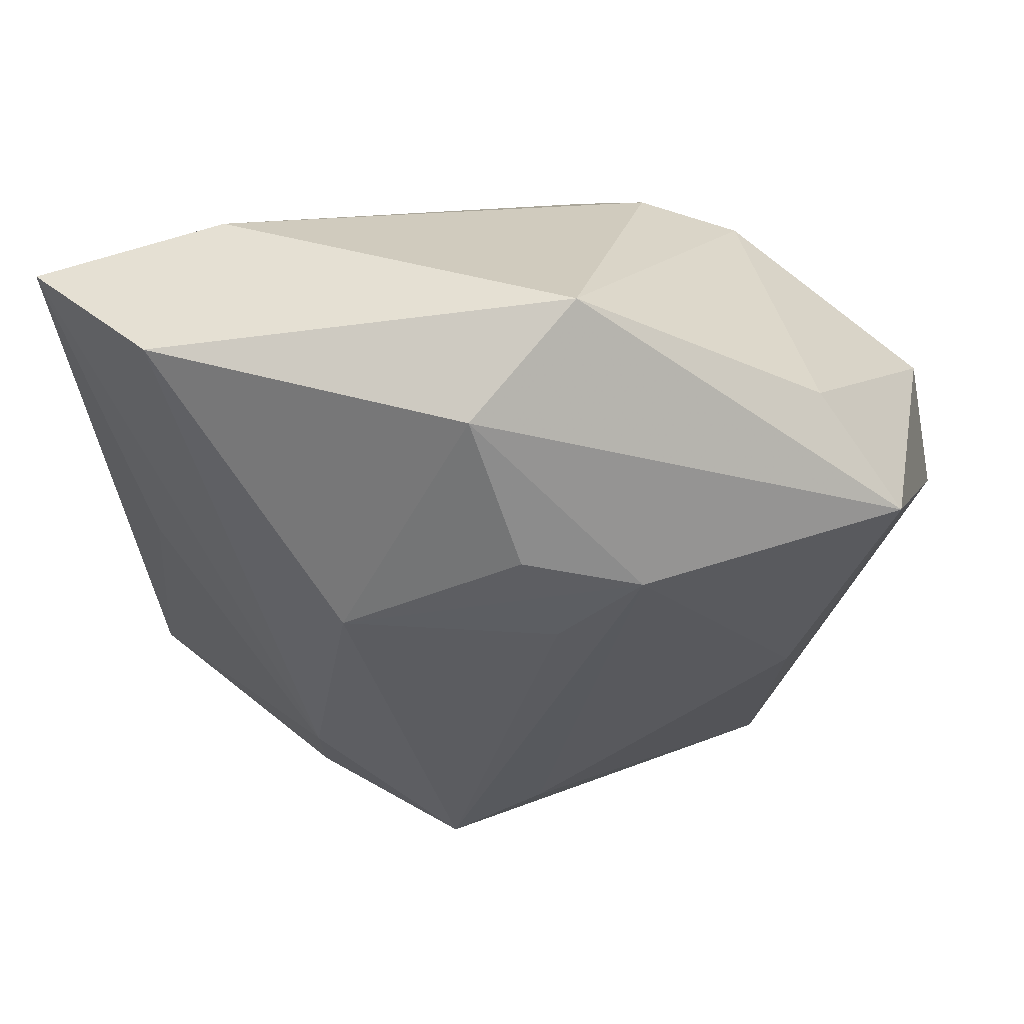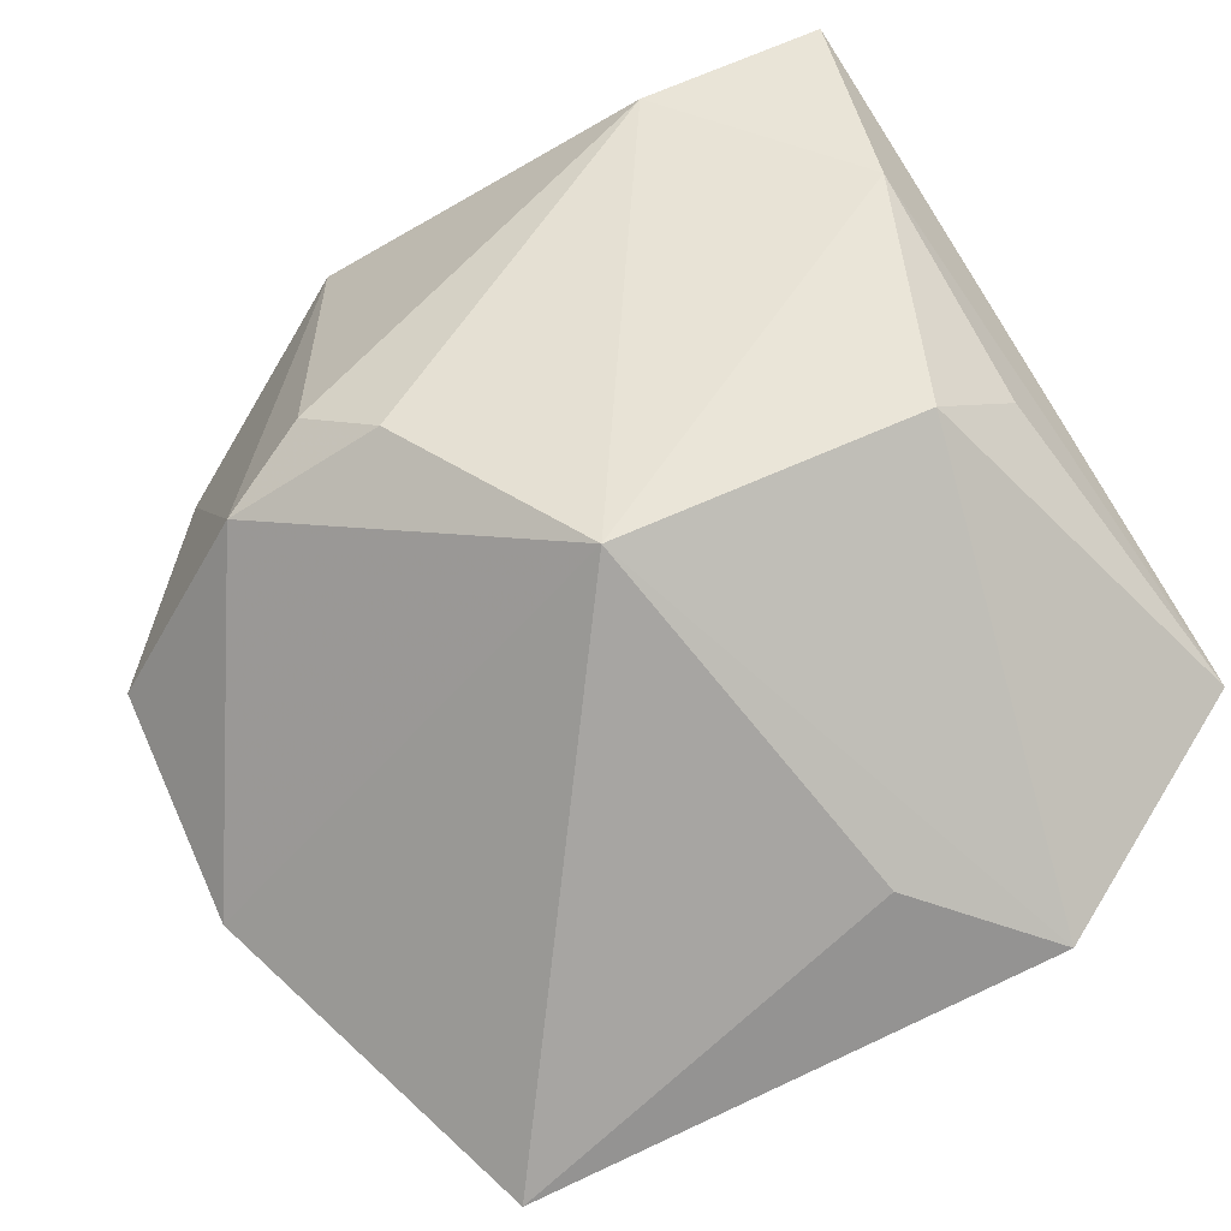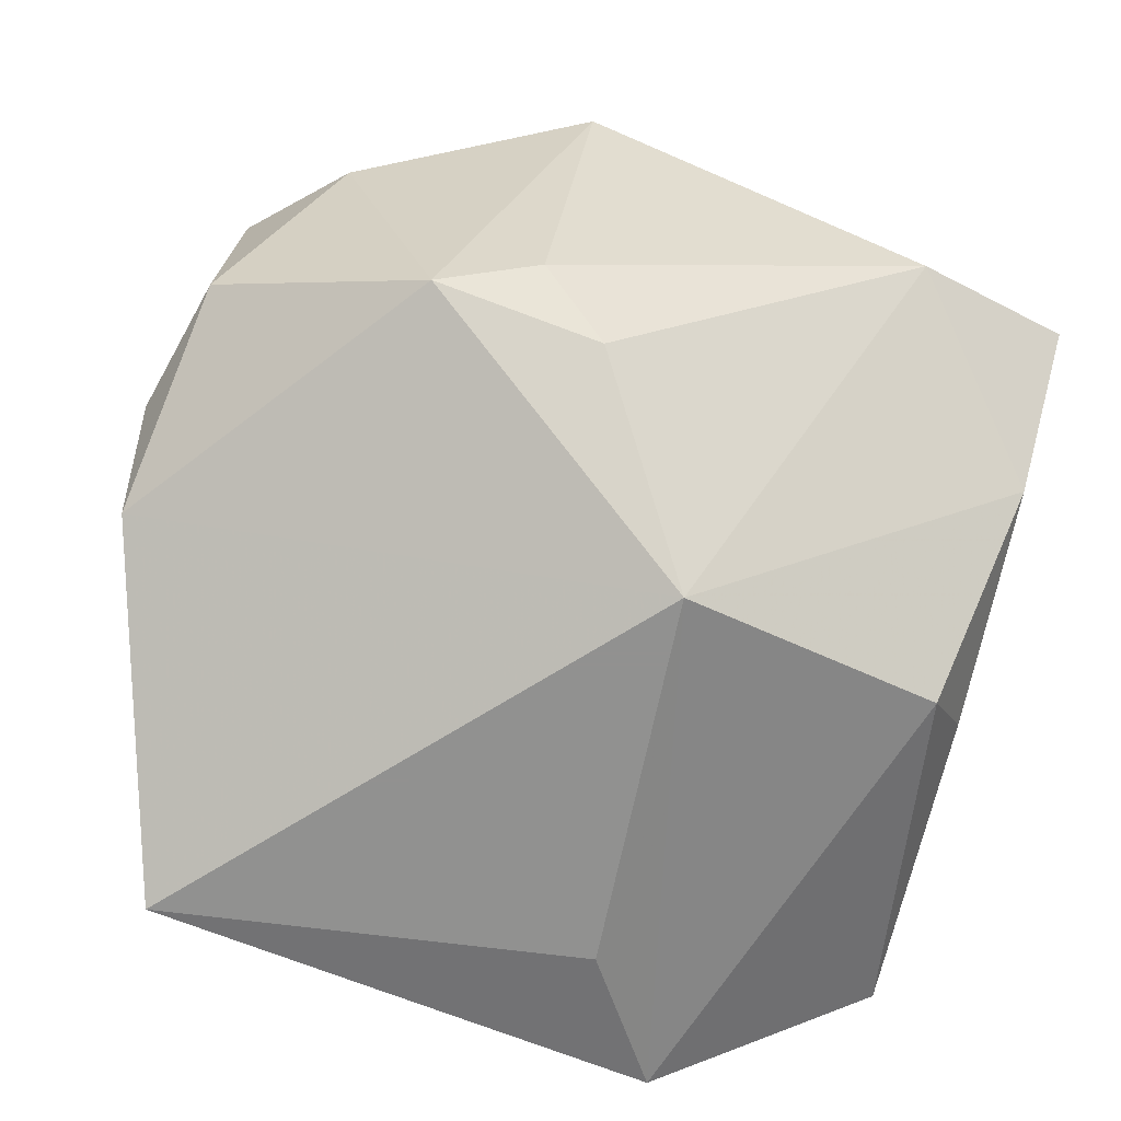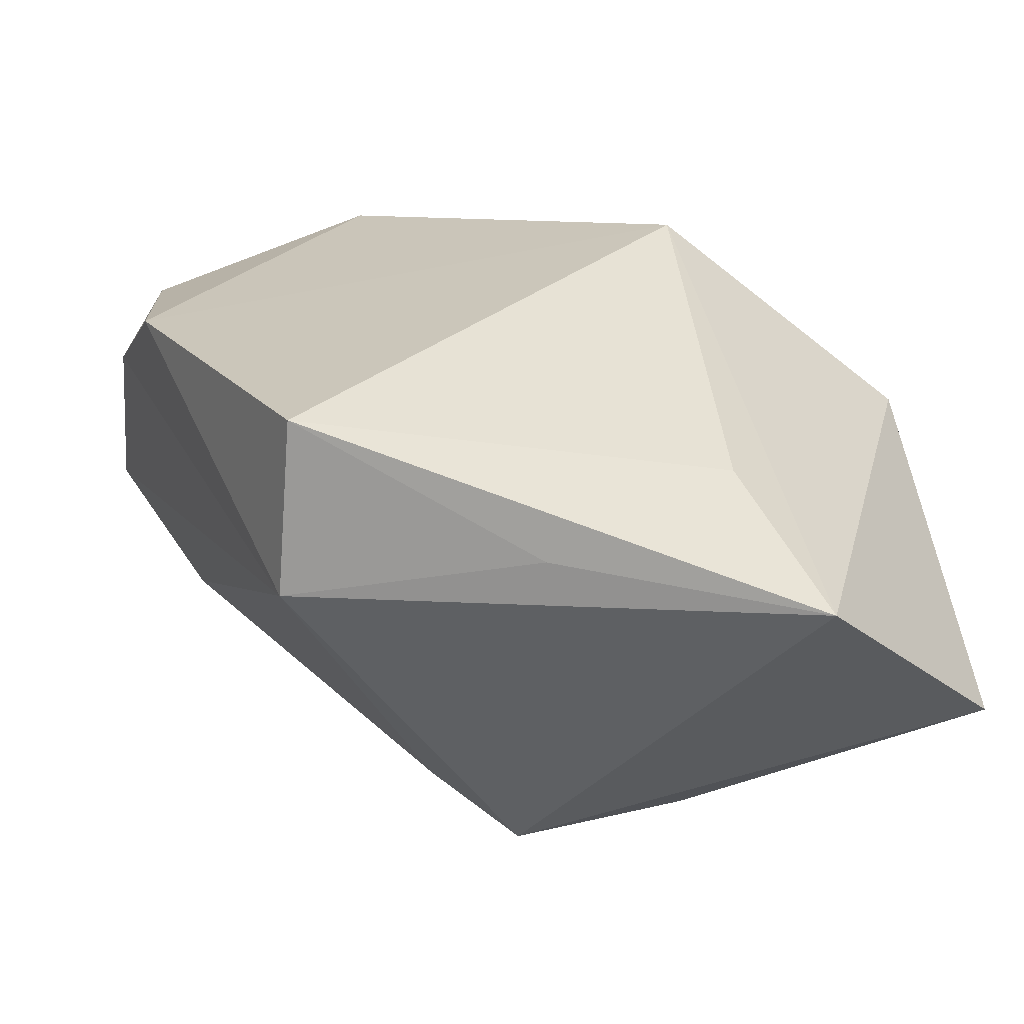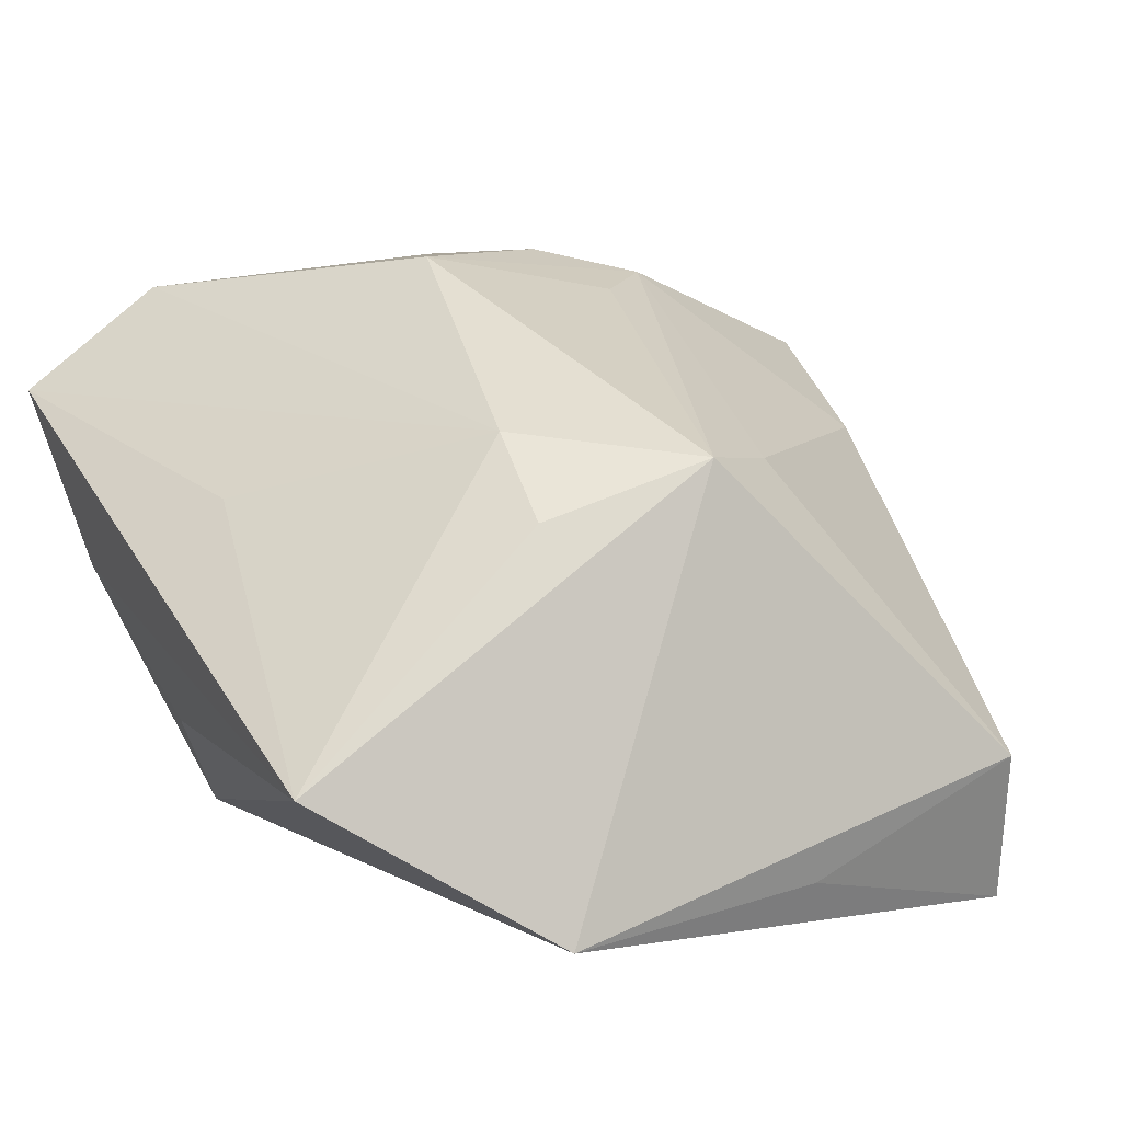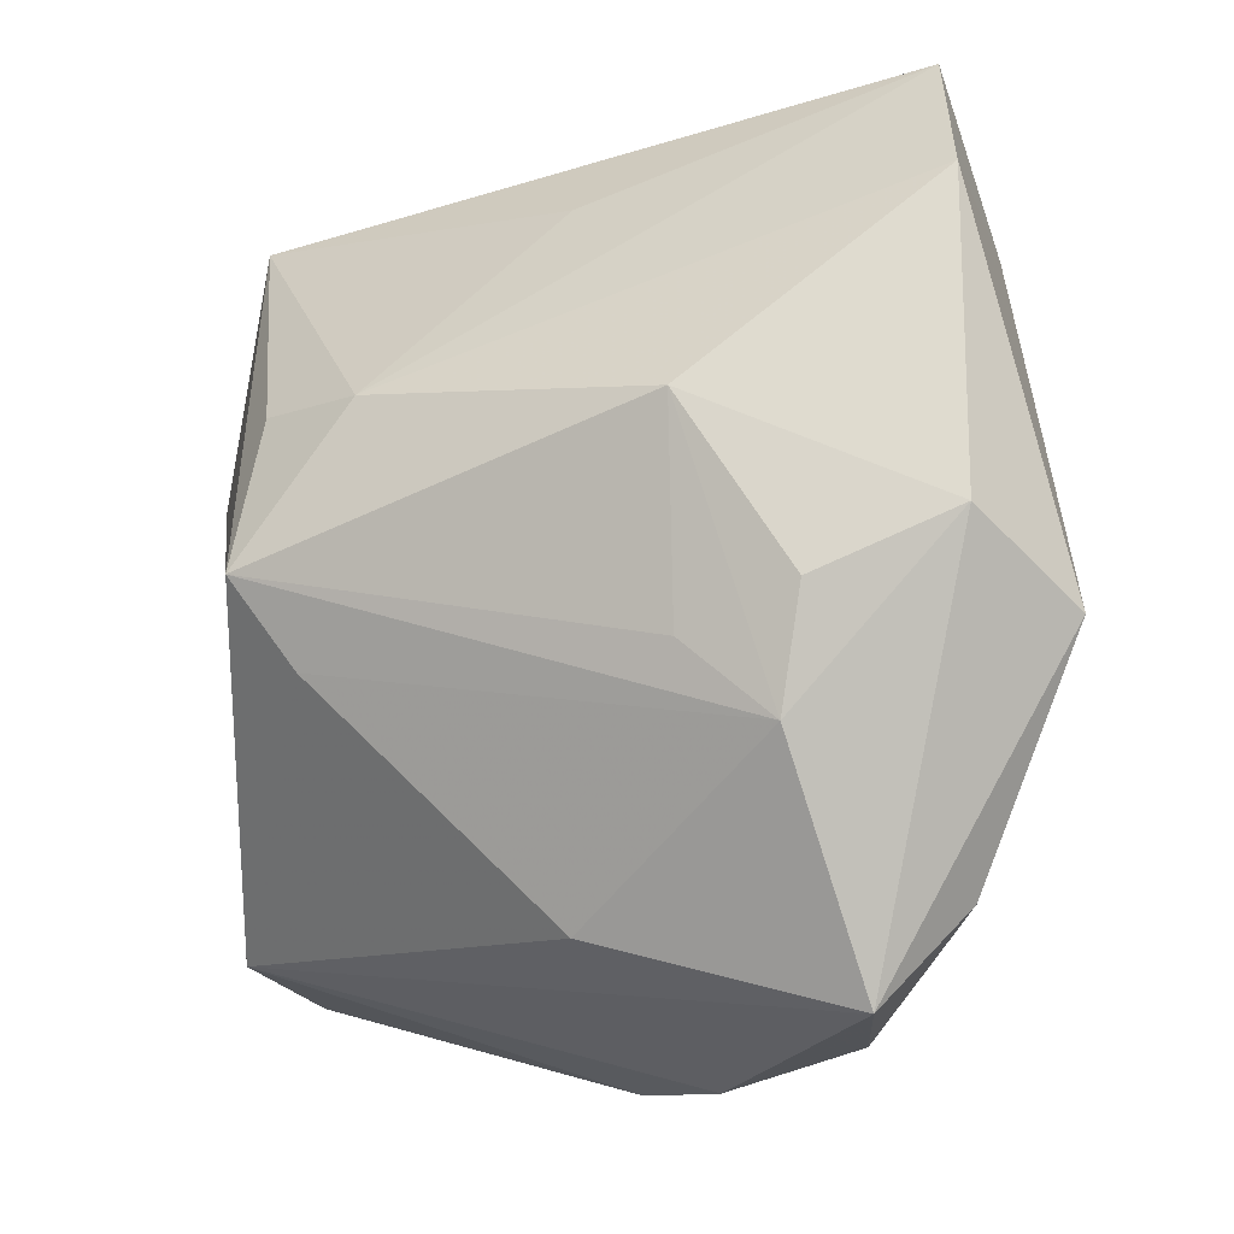
<metadata>
{"format":"obj","ext":"obj","renderer":"f3d","projection":"perspective","resolution":1024,"background":"white","views":[{"elev":32.3,"azim":7.7,"up":"+Y"},{"elev":-73.9,"azim":-147.7,"up":"+Z"},{"elev":-66.0,"azim":161.8,"up":"+Z"},{"elev":-48.9,"azim":162.8,"up":"+Y"},{"elev":6.4,"azim":-30.8,"up":"+Z"},{"elev":77.4,"azim":84.0,"up":"+Z"}]}
</metadata>
<code>
v 0.004616 0.009802 0.023
v -0.01273 -0.02068 0.006337
v 0.02278 0.01841 0.01345
v 0.01943 -0.02648 -0.009931
v 0.007314 0.02626 0.01756
v -0.0199 0.02213 0.02026
v 0.02856 0.0115 0.01585
v 0.004708 0.0197 -0.01028
v 0.02176 -0.02259 -0.02038
v -0.007352 0.003652 0.02235
v 0.004445 -0.02563 -0.01667
v 0.03052 -0.001476 -0.008958
v 0.01234 0.007813 0.02135
v 0.006685 0.002506 0.02012
v -0.02762 0.01482 0.001248
v 0.01603 0.01947 -0.007713
v -0.01714 0.0258 0.009074
v 0.02937 0.01262 -0.001364
v 0.001261 0.0198 0.02271
v -0.01373 -0.02651 -0.01848
v 0.03123 0.003219 -0.001785
v -0.00381 0.009045 -0.02038
v -0.006928 -0.01715 -0.02038
v 0.004323 -0.01979 0.009582
v -0.02716 0.0004345 -0.007453
v -0.02427 -0.0002626 0.0068
v 0.009428 0.02211 -0.005923
v -0.02318 0.00423 -0.01371
v -0.02907 0.02305 0.01299
v -0.02907 -0.02105 -0.008716
v -0.01202 -0.0147 0.01153
v 0.02195 -0.005033 0.01026
v -0.002069 -0.02353 0.01009
f 16 12 22
f 22 12 9
f 30 20 33
f 8 16 22
f 5 7 3
f 3 16 5
f 14 10 33
f 10 14 13
f 13 14 33
f 23 20 22
f 22 9 23
f 23 9 20
f 33 20 4
f 4 21 7
f 4 9 12
f 12 21 4
f 33 10 31
f 31 6 29
f 10 6 31
f 15 30 29
f 22 20 28
f 20 30 28
f 28 15 22
f 17 6 5
f 29 6 17
f 17 8 22
f 22 15 17
f 17 15 29
f 5 16 27
f 16 8 27
f 27 17 5
f 8 17 27
f 16 3 18
f 12 16 18
f 18 21 12
f 7 21 18
f 18 3 7
f 19 6 10
f 5 6 19
f 19 7 5
f 19 13 7
f 20 9 11
f 11 4 20
f 9 4 11
f 32 4 7
f 7 13 32
f 2 30 33
f 33 31 2
f 2 31 30
f 29 30 26
f 26 31 29
f 30 31 26
f 30 15 25
f 25 28 30
f 15 28 25
f 10 13 1
f 1 19 10
f 13 19 1
f 24 13 33
f 24 32 13
f 33 4 24
f 4 32 24

</code>
